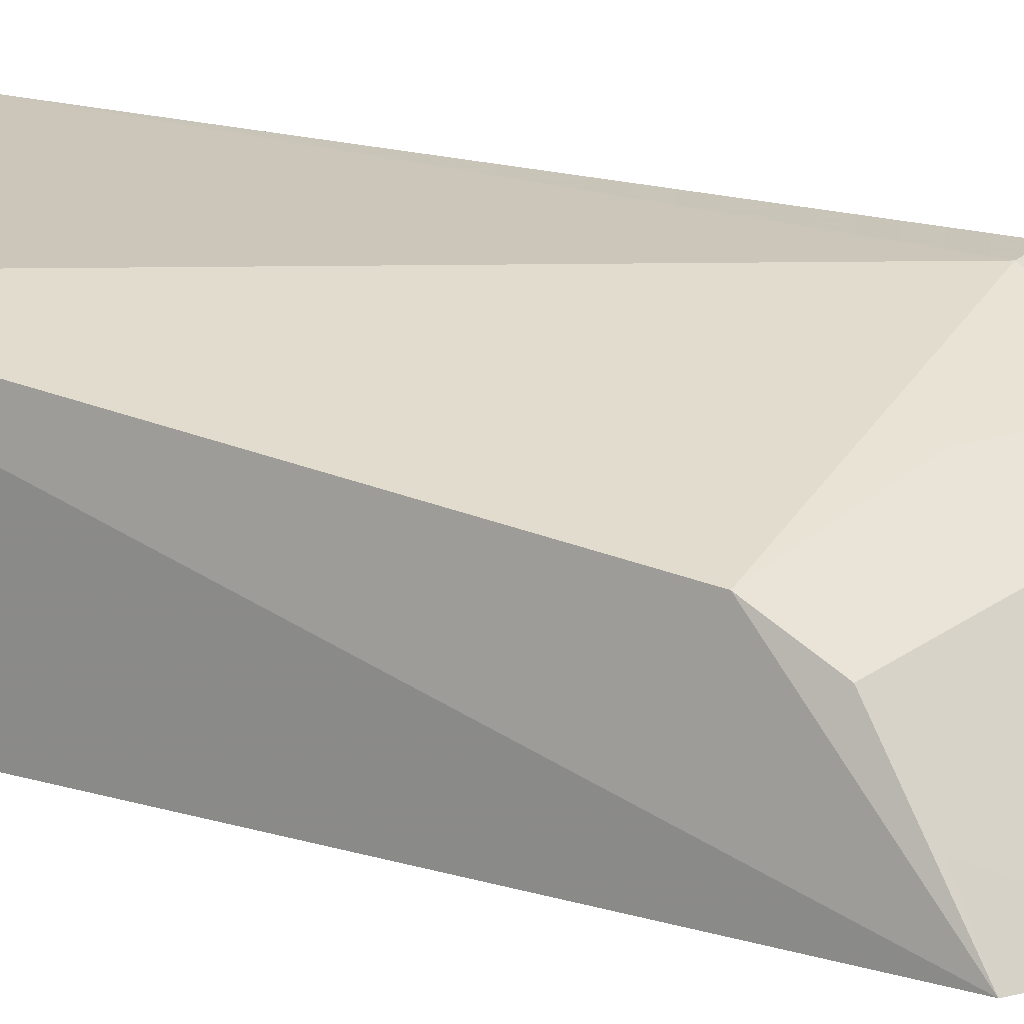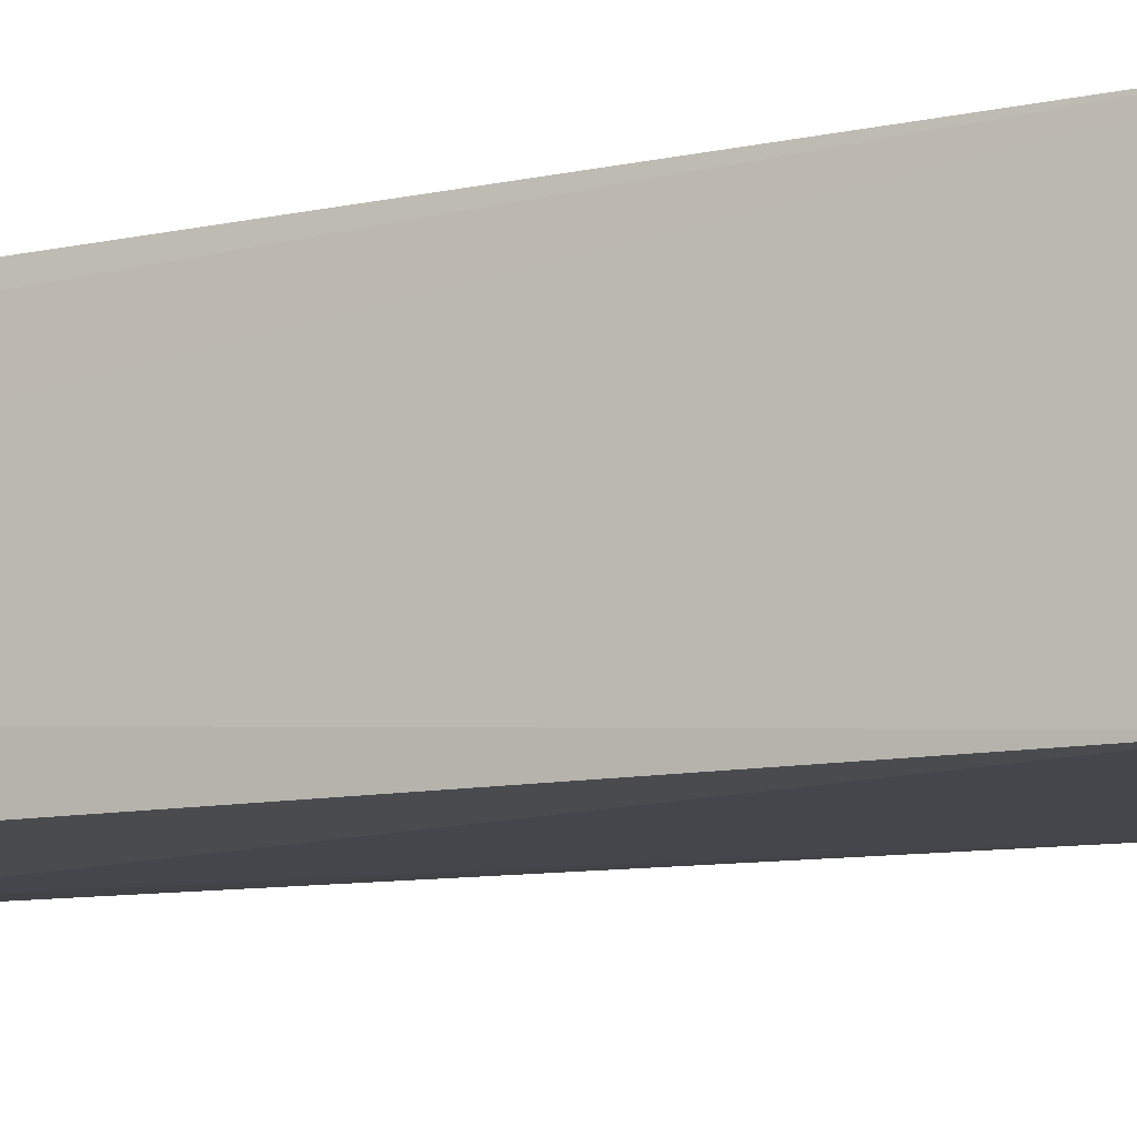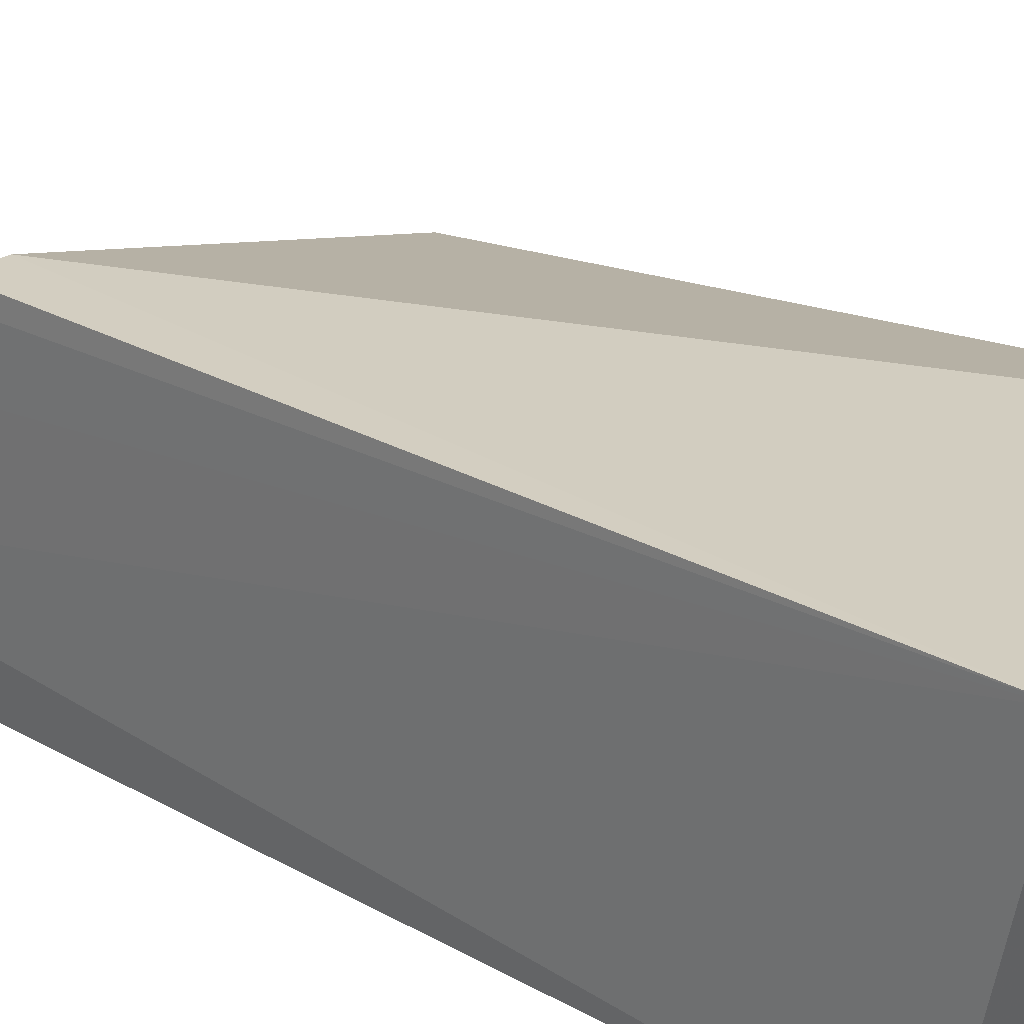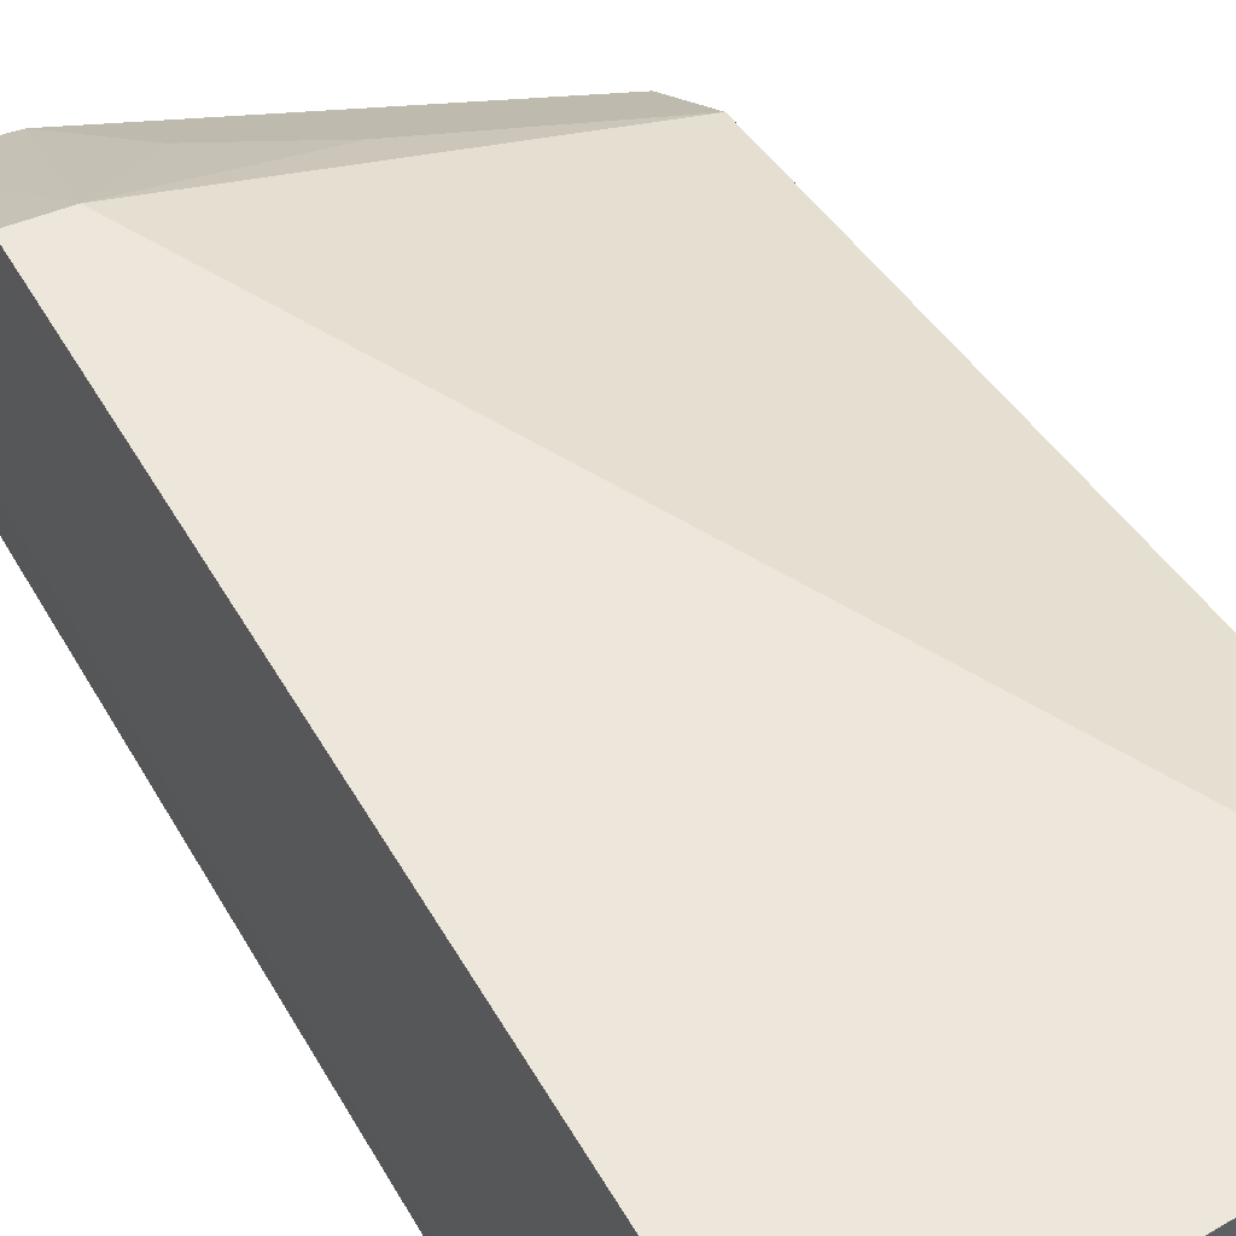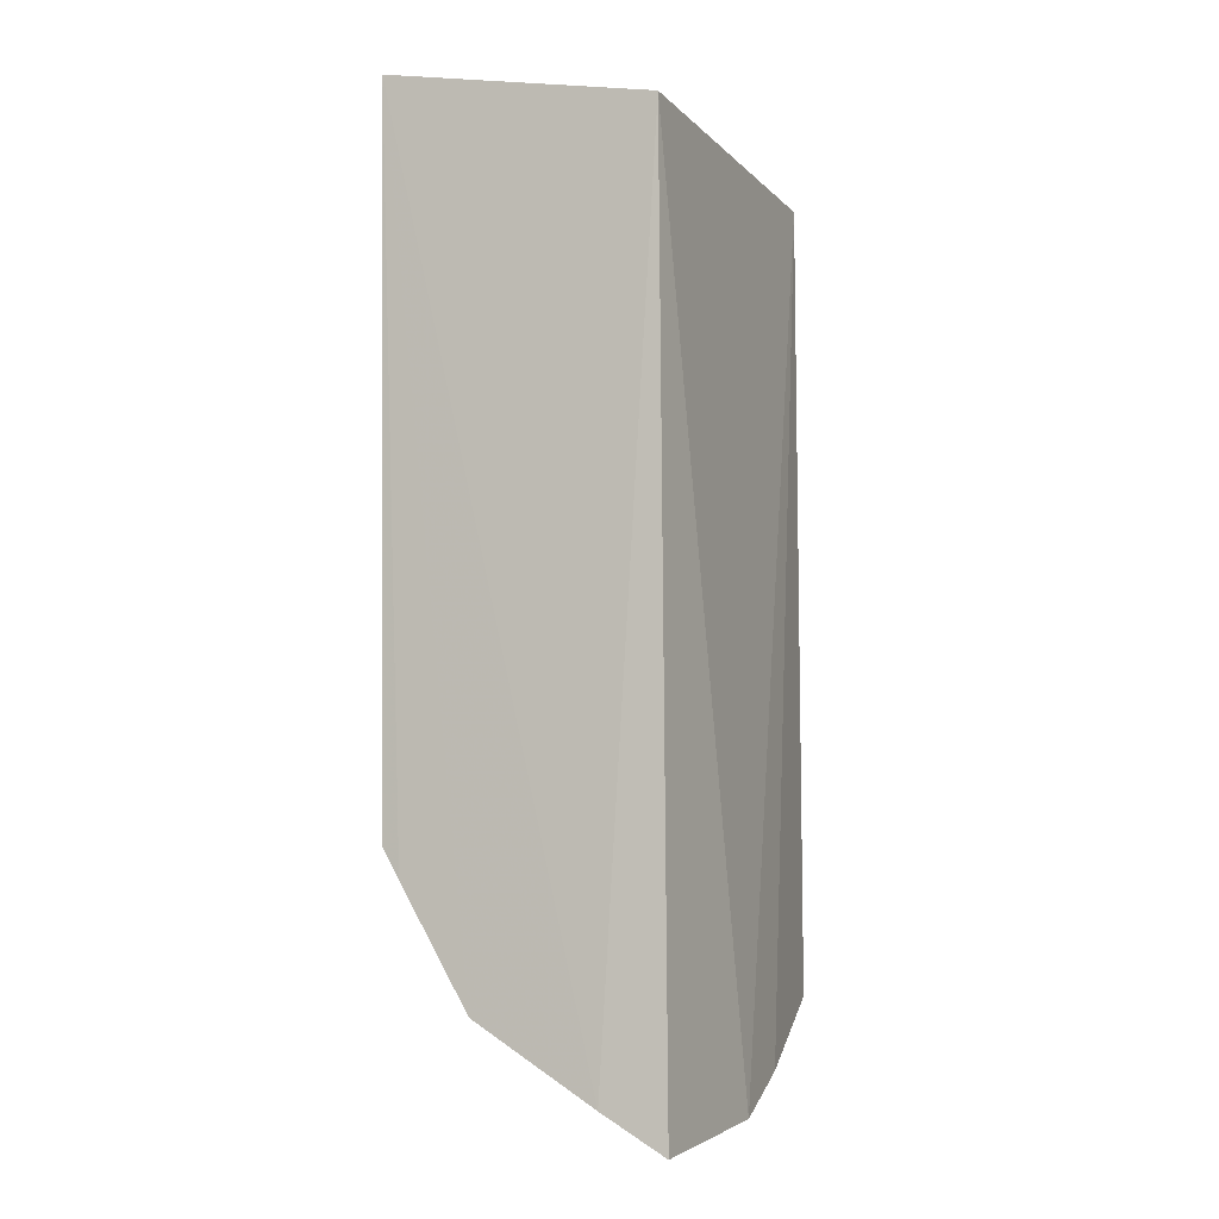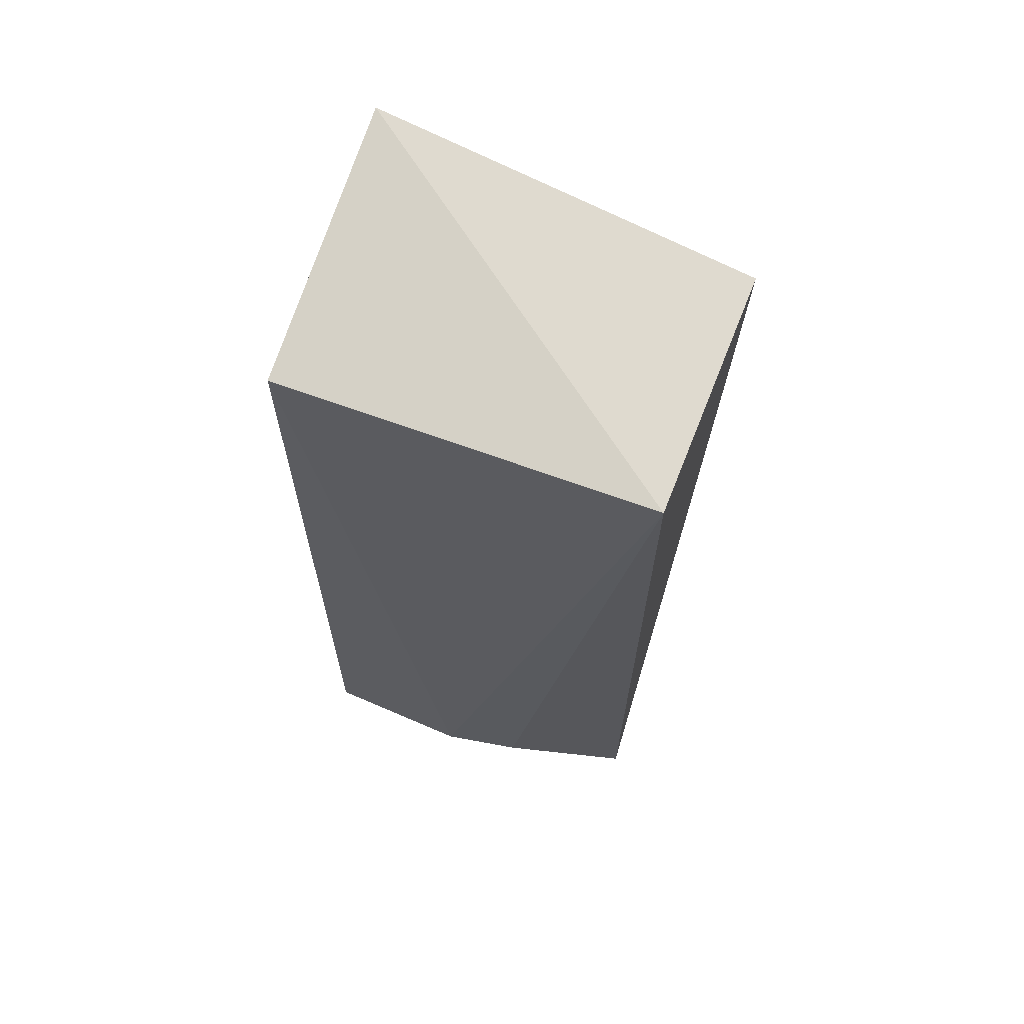
<metadata>
{"format":"obj","ext":"obj","renderer":"f3d","projection":"perspective","resolution":1024,"background":"white","views":[{"elev":17.6,"azim":-60.3,"up":"+Z"},{"elev":-9.5,"azim":117.4,"up":"+Z"},{"elev":27.4,"azim":131.8,"up":"+Z"},{"elev":50.4,"azim":151.7,"up":"+Z"},{"elev":-7.3,"azim":113.0,"up":"+Y"},{"elev":66.9,"azim":-159.8,"up":"+Y"}]}
</metadata>
<code>
v -0.098 -0.2082 0.1621
v -0.0965 -0.1948 0.1843
v -0.2346 -0.1662 0.1642
v -0.2372 0.1248 0.2542
v -0.09848 0.1209 0.1647
v -0.1129 -0.1144 0.259
v -0.155 -0.2013 0.1571
v -0.2348 0.1209 0.1647
v -0.1223 -0.1649 0.2277
v -0.2305 -0.1128 0.2264
v -0.09839 0.1409 0.2635
v -0.1862 -0.1886 0.1587
v -0.09693 -0.1681 0.2278
v -0.1115 -0.1936 0.1835
v -0.1687 -0.1256 0.2376
v -0.2286 -0.1354 0.213
v -0.09778 -0.1149 0.2597
v -0.1384 -0.1407 0.2376
v -0.2299 -0.1536 0.1859
v -0.09736 -0.126 0.253
f 5 2 1
f 7 5 1
f 8 3 4
f 8 5 7
f 10 6 4
f 10 4 3
f 11 4 6
f 11 8 4
f 11 5 8
f 11 2 5
f 12 8 7
f 12 3 8
f 12 7 9
f 13 6 9
f 13 2 11
f 14 9 7
f 14 7 1
f 14 13 9
f 14 1 2
f 14 2 13
f 15 6 10
f 16 10 3
f 16 12 9
f 17 11 6
f 18 9 6
f 18 6 15
f 18 15 10
f 18 16 9
f 18 10 16
f 19 16 3
f 19 3 12
f 19 12 16
f 20 13 11
f 20 11 17
f 20 17 6
f 20 6 13

</code>
